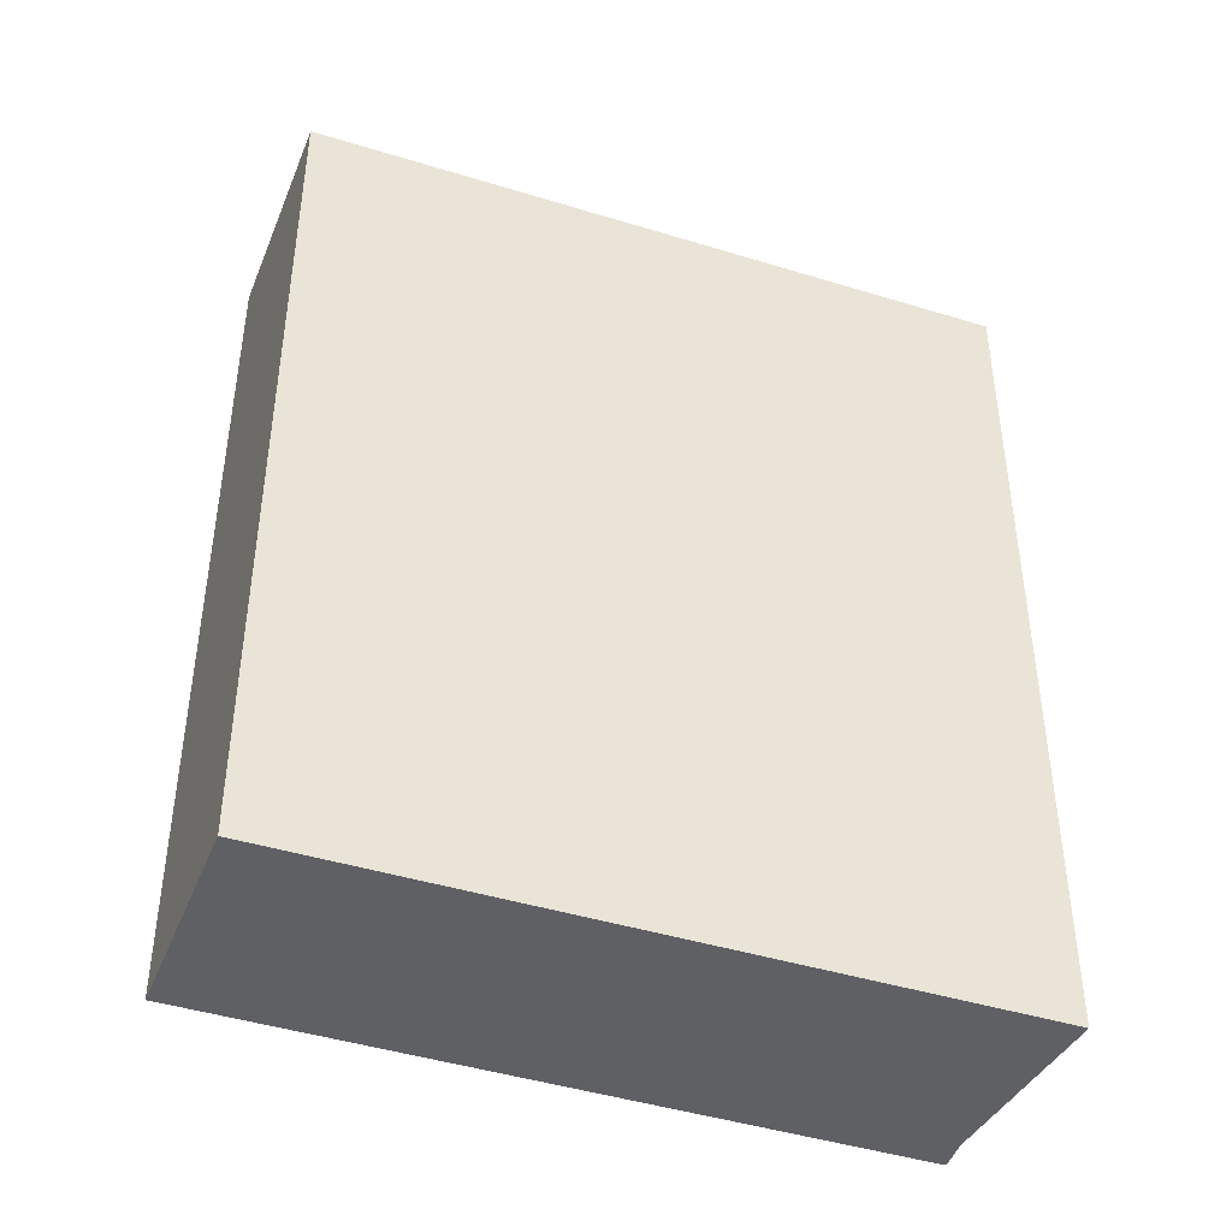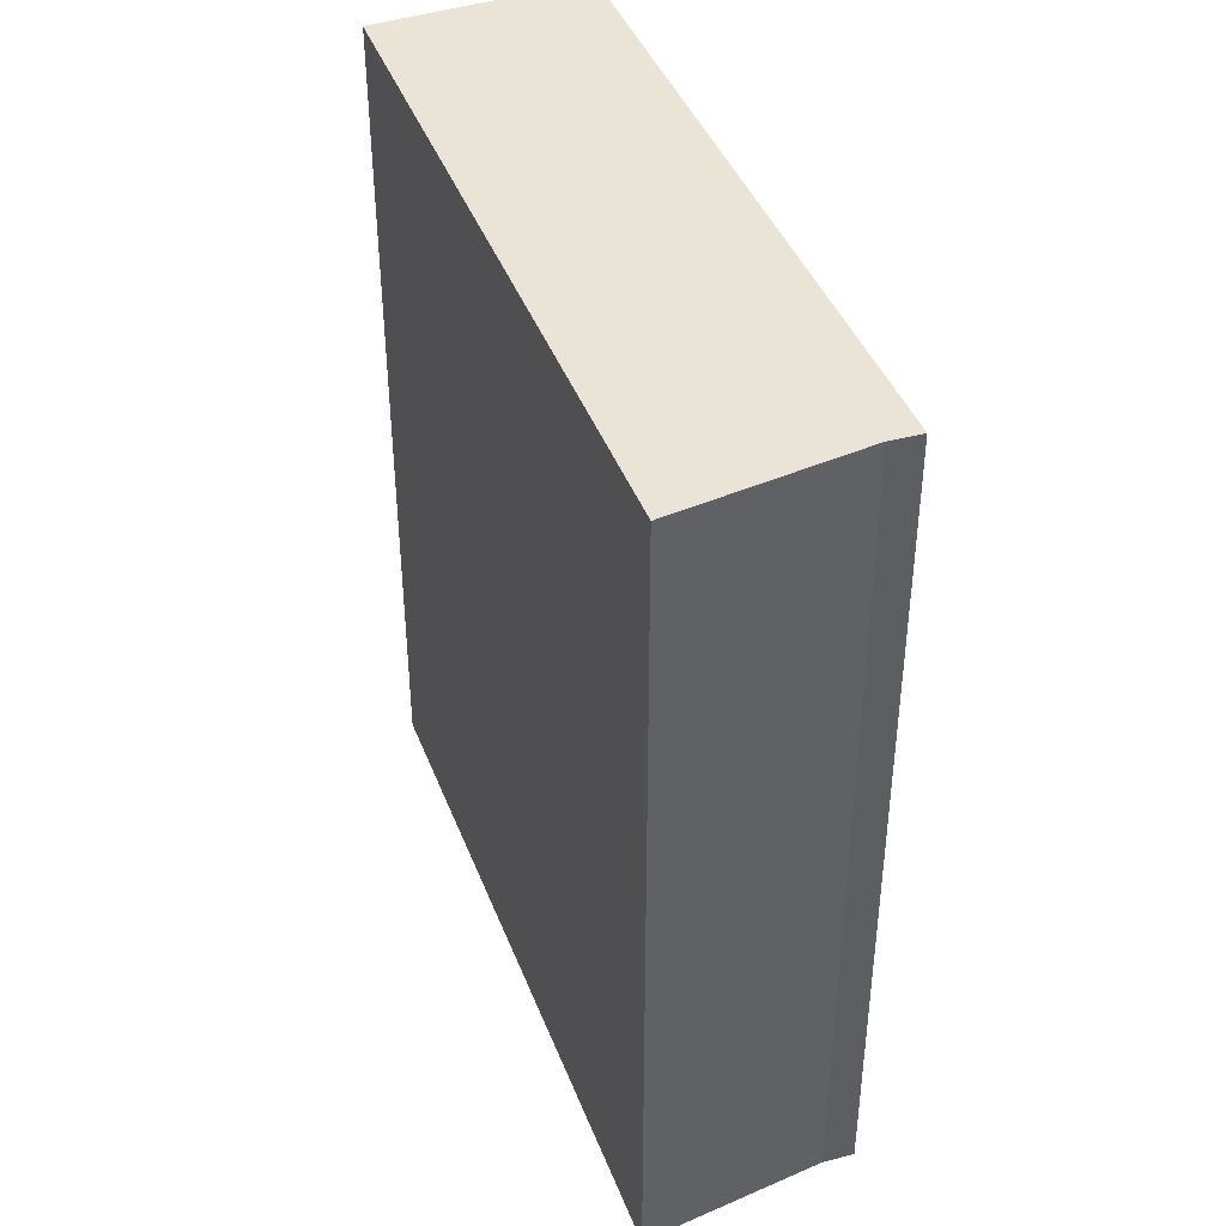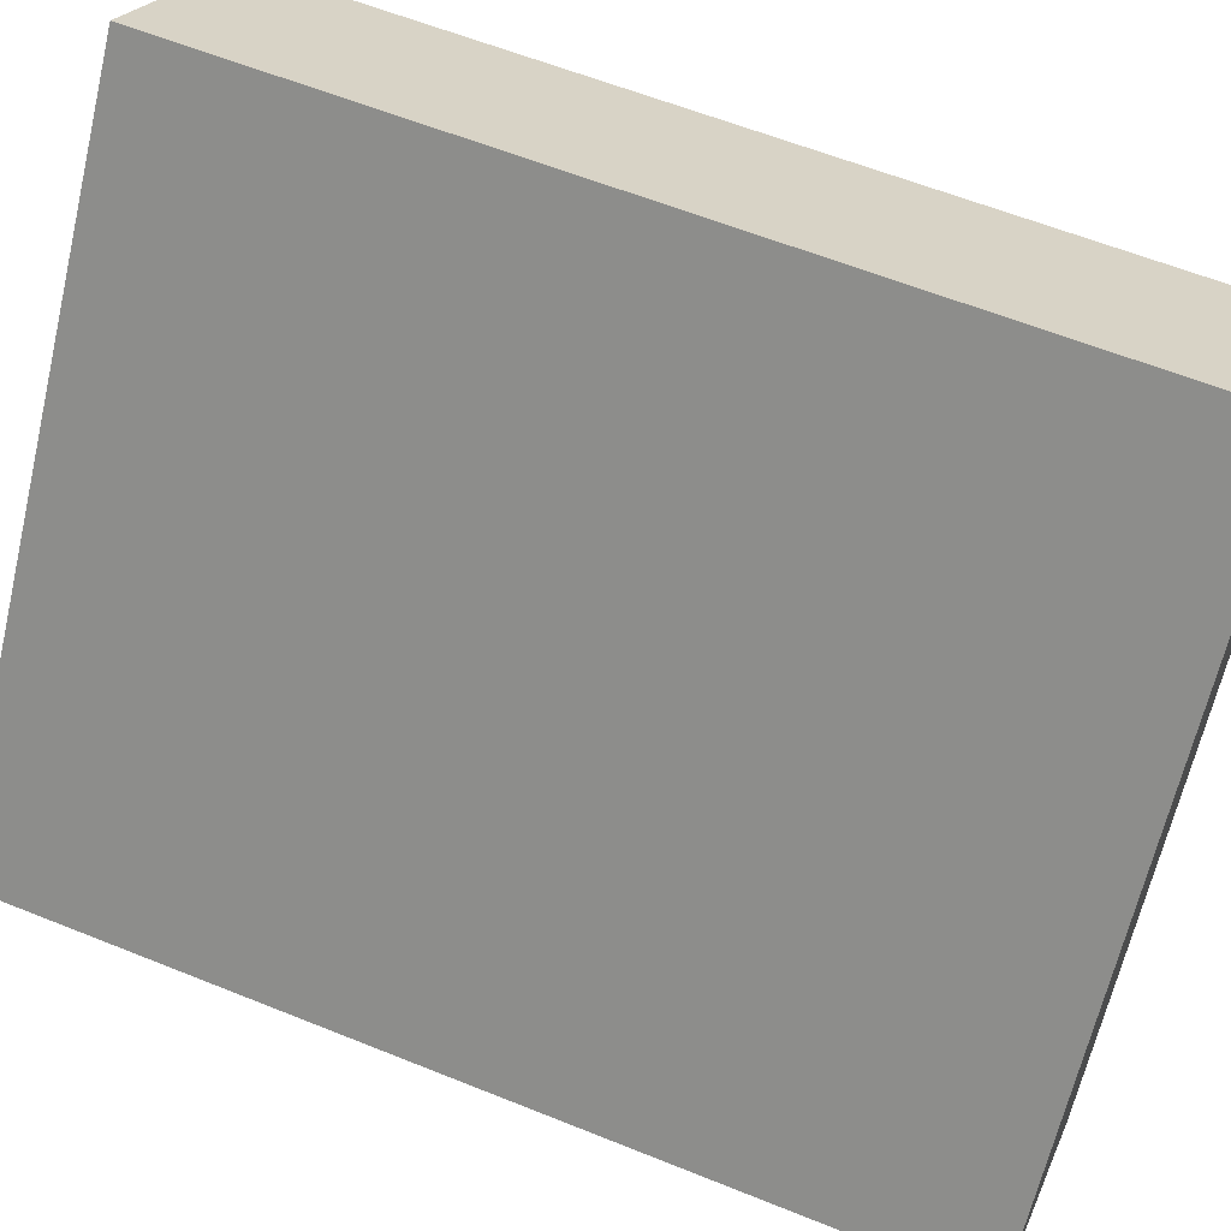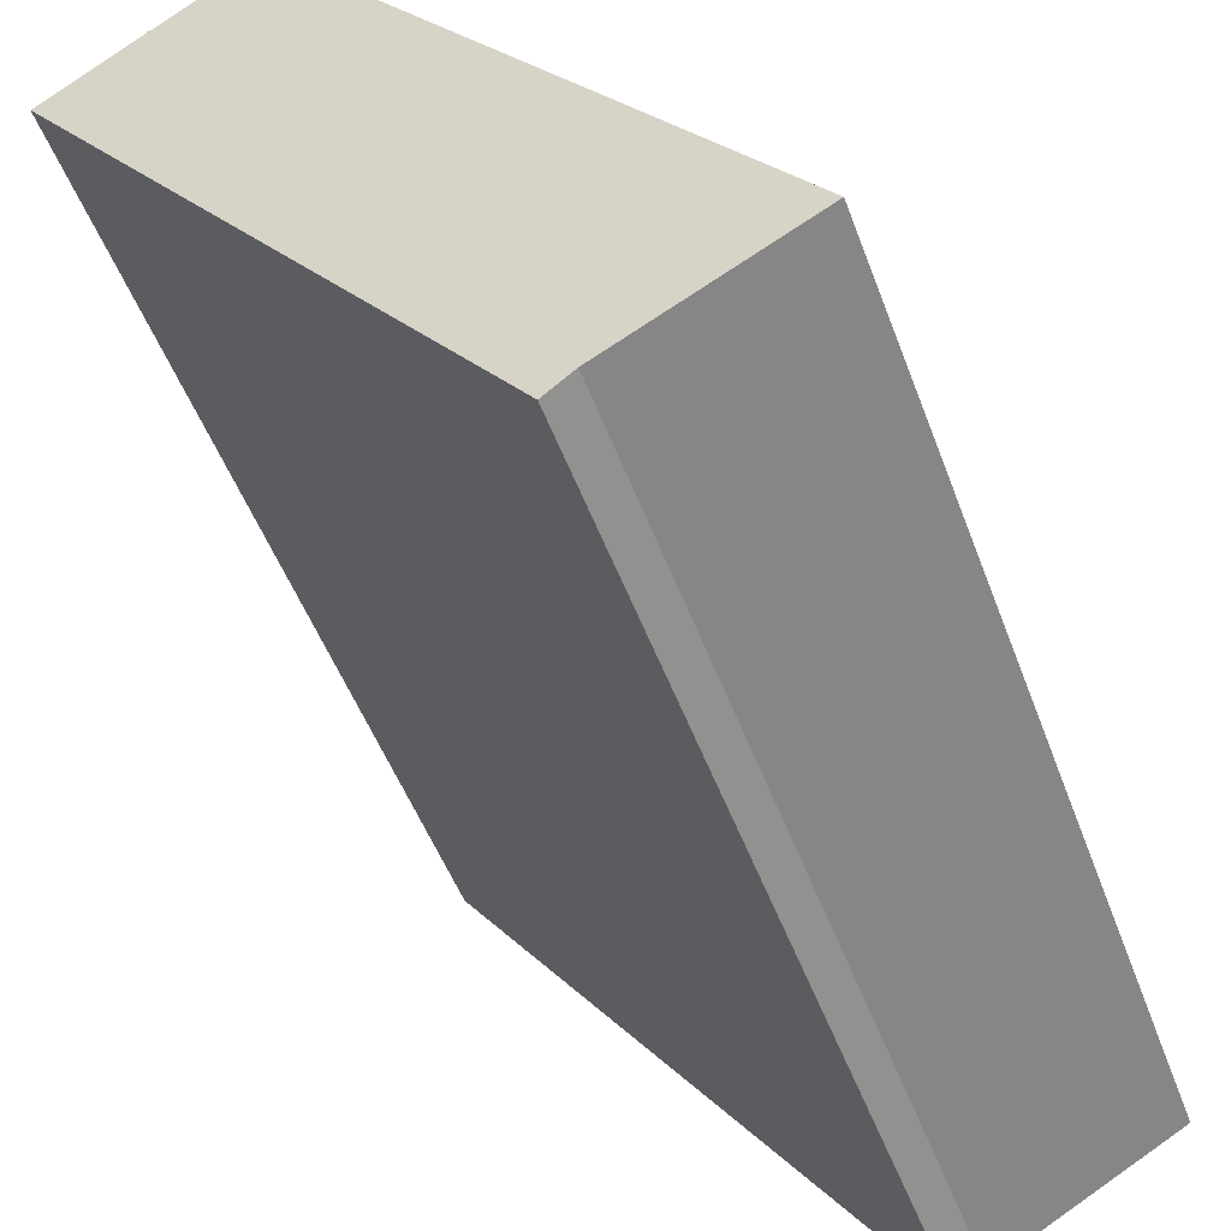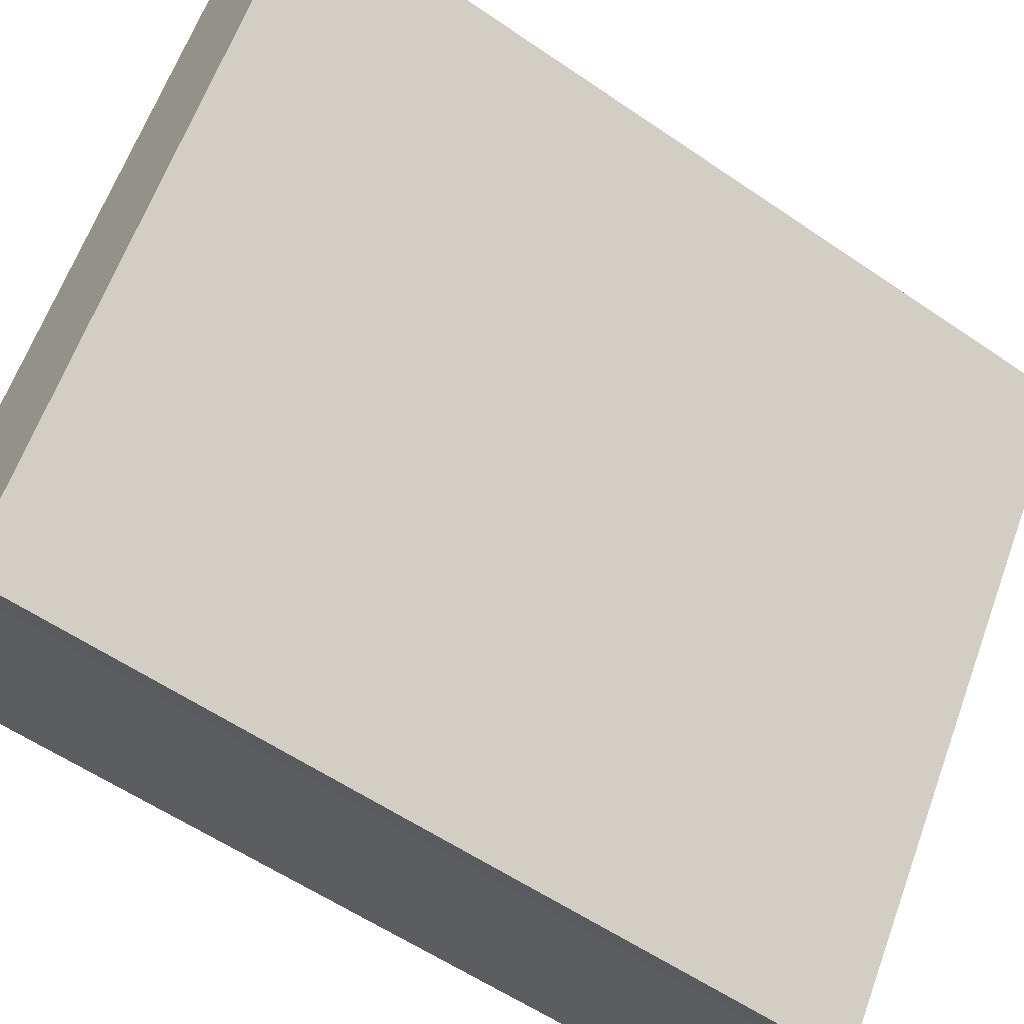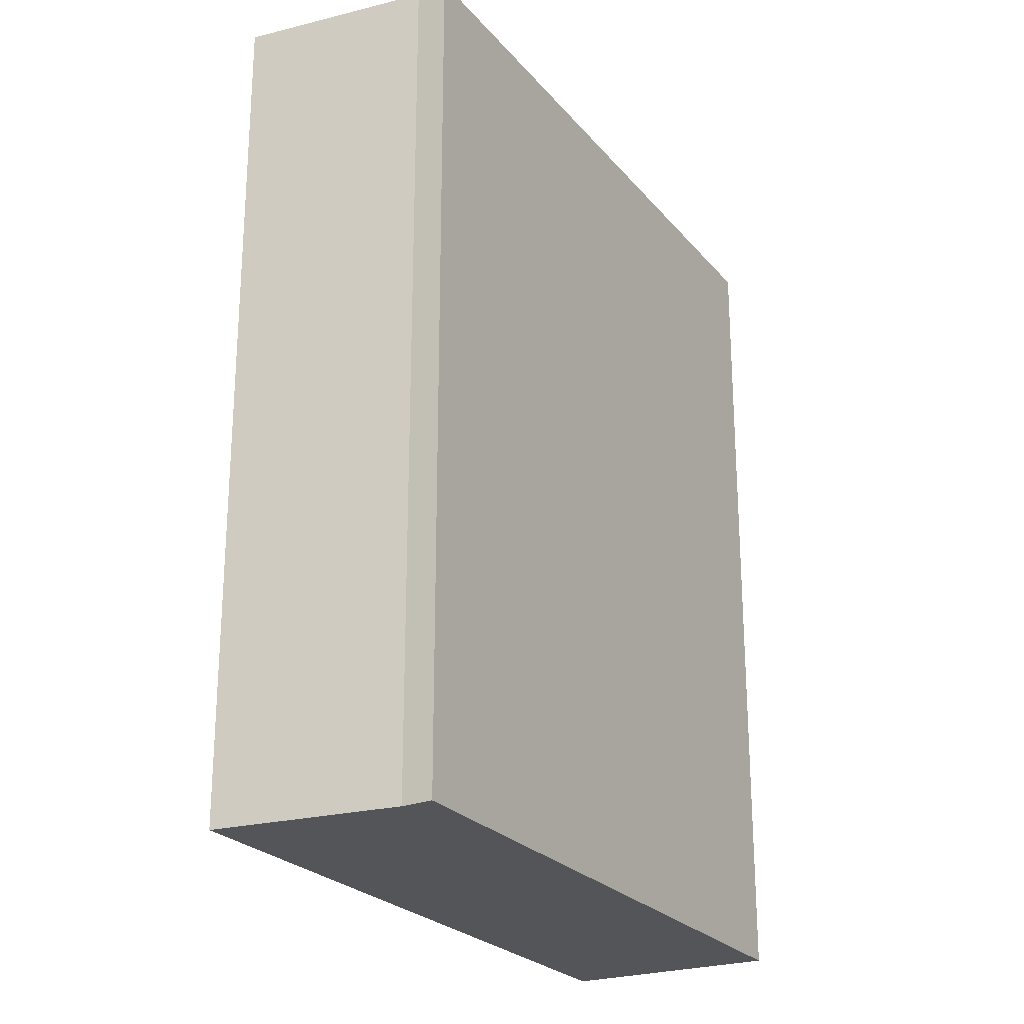
<metadata>
{"format":"obj","ext":"obj","renderer":"f3d","projection":"perspective","resolution":1024,"background":"white","views":[{"elev":-43.8,"azim":33.6,"up":"+Y"},{"elev":42.5,"azim":123.3,"up":"+Y"},{"elev":59.5,"azim":112.6,"up":"+Z"},{"elev":-50.5,"azim":20.0,"up":"+Z"},{"elev":-57.6,"azim":-125.5,"up":"+Z"},{"elev":-24.3,"azim":173.3,"up":"+Y"}]}
</metadata>
<code>
v  0 5.323 3.259e-16
v  2.68 5.323 -3.32
v  2.527 5.323 -3.446
v  3.705 5.323 -2.745
v  1.1 5.323 0.777
v  2.68 2.033e-16 -3.32
v  2.527 2.11e-16 -3.446
v  3.705 1.681e-16 -2.745
v  0 0 0
v  1.1 -4.758e-17 0.777
g defaultobject
f 1 2 3
f 2 1 4
f 4 1 5
f 6 3 2
f 3 6 7
f 8 2 4
f 2 8 6
f 7 1 3
f 1 7 9
f 9 5 1
f 5 9 10
f 10 4 5
f 4 10 8
f 6 9 7
f 9 6 8
f 9 8 10

</code>
